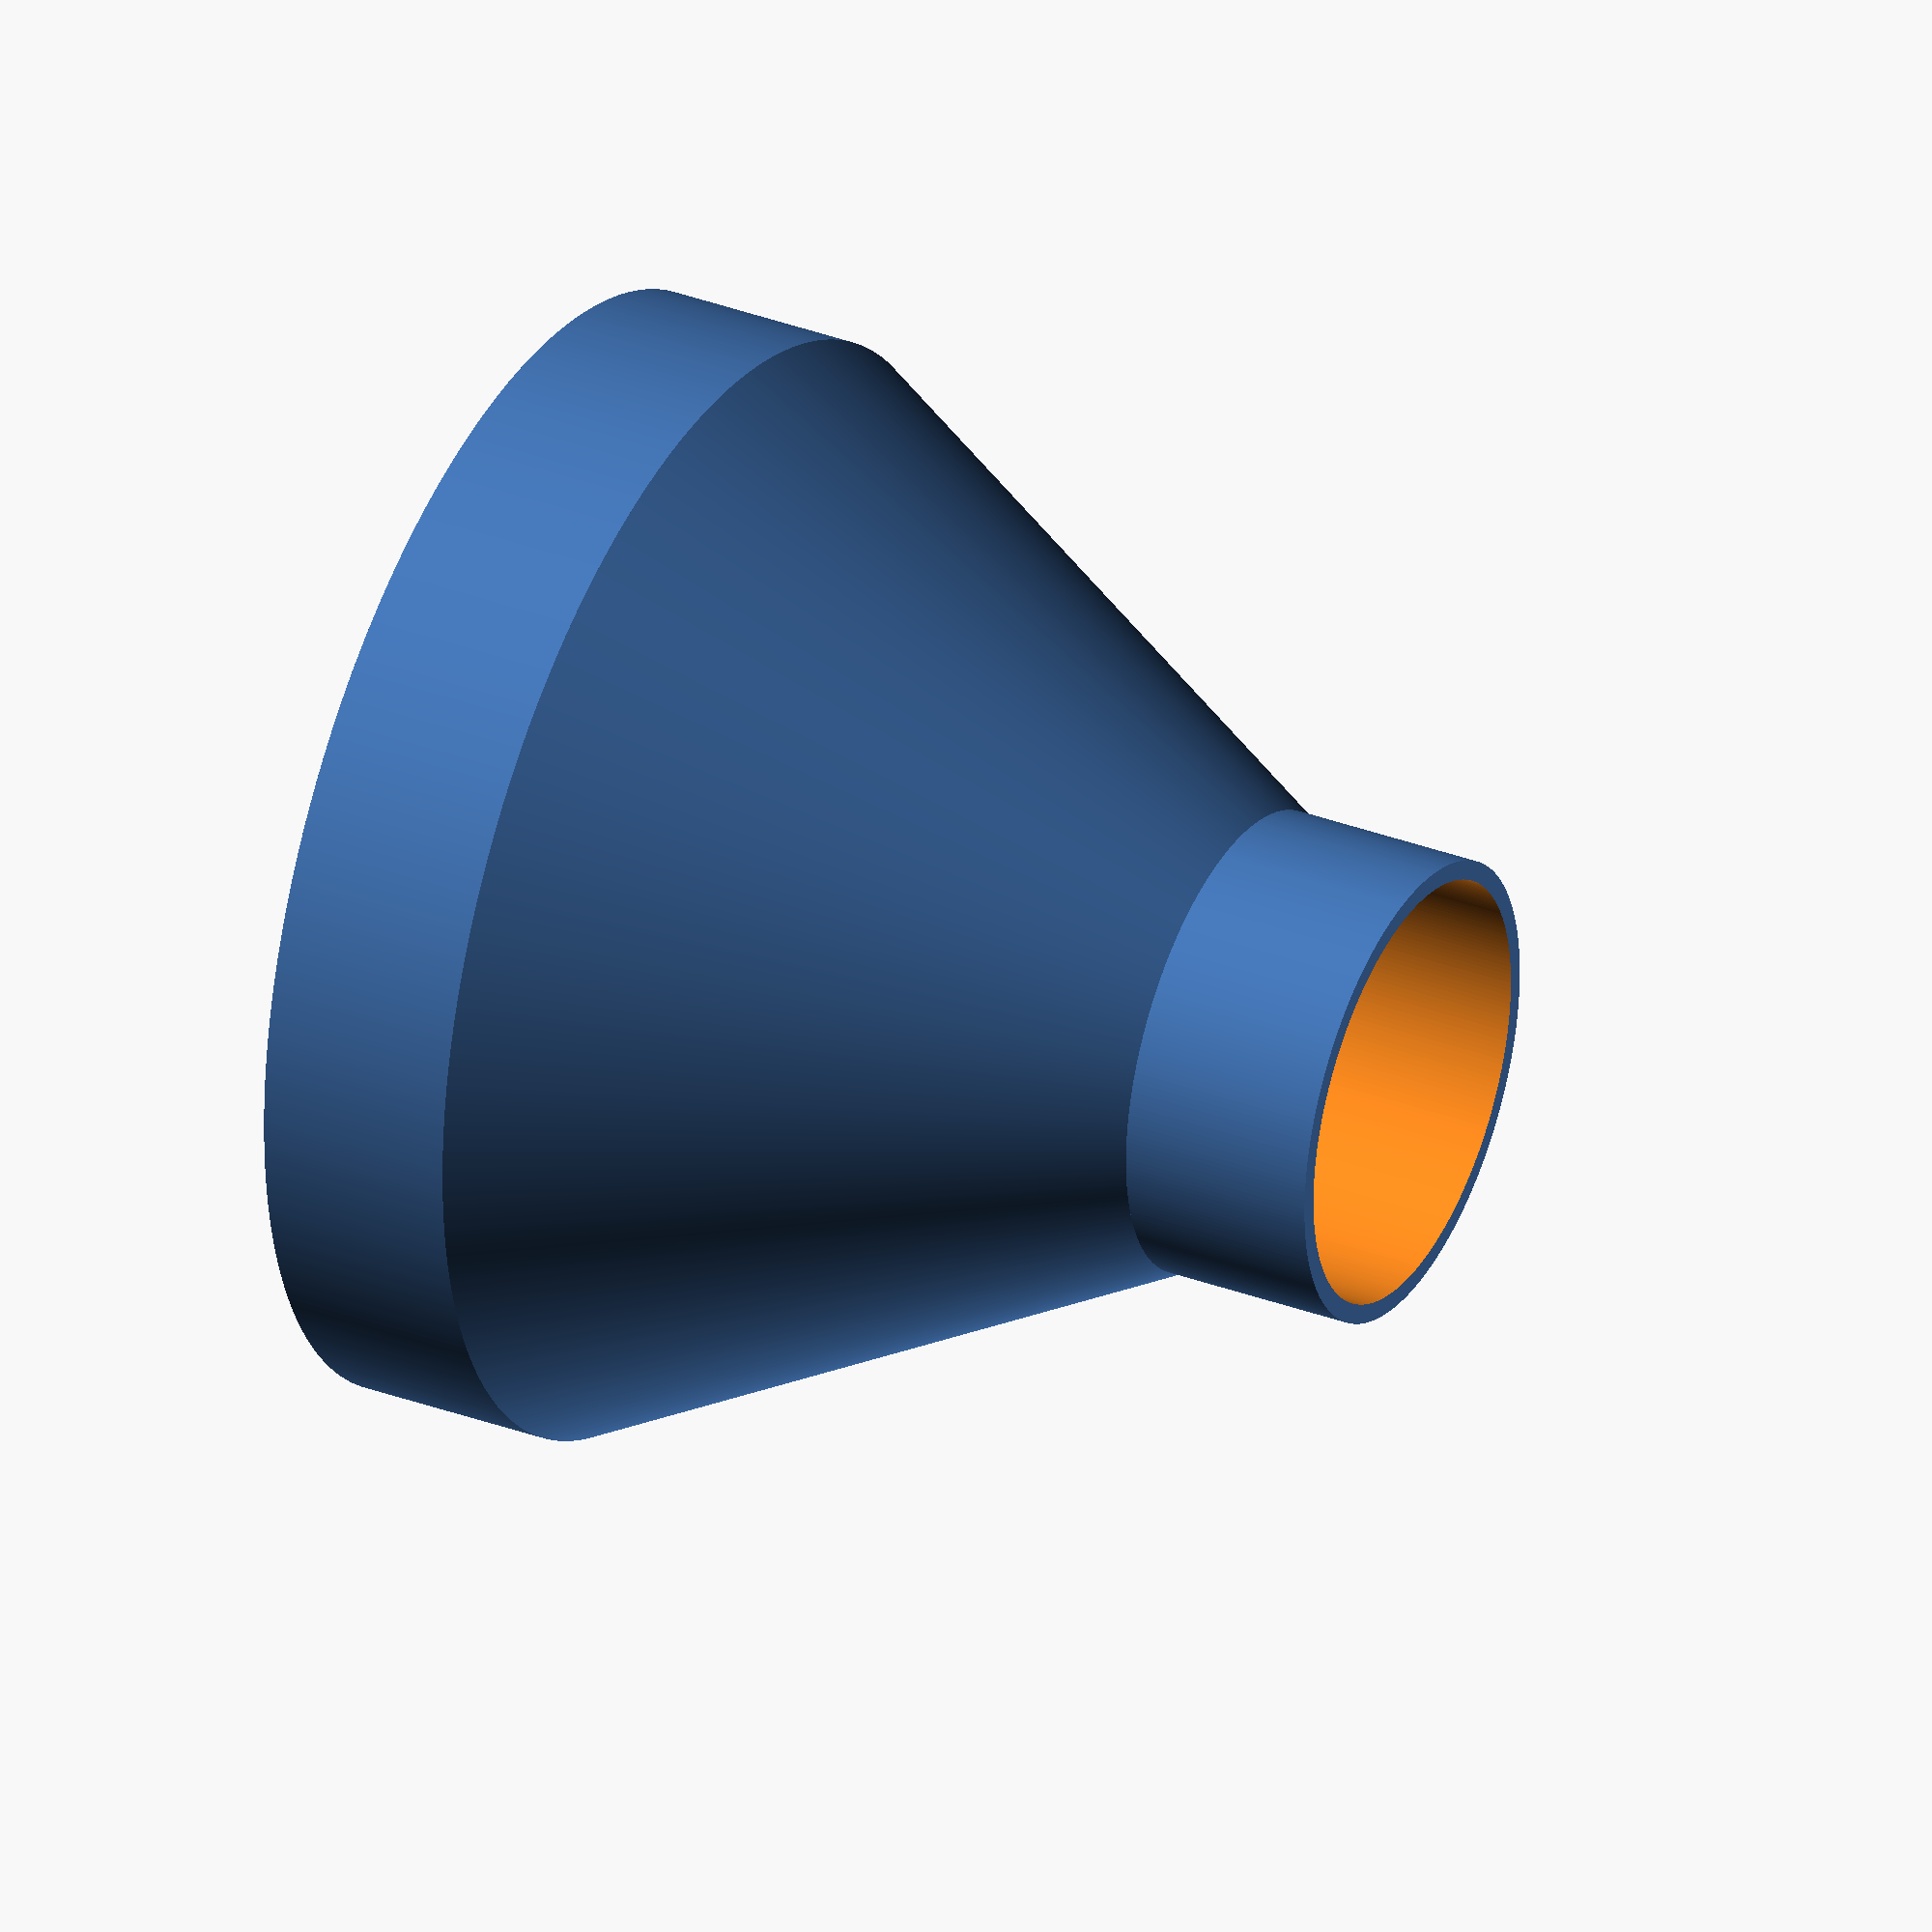
<openscad>
$fa = 0.5; // default minimum facet angle is now 0.5
$fs = 0.5; // default minimum facet size is now 0.5 mm

// Parametric Funnel by Coasterman

// VARIABLES
bottom_diameter = 110;
bottom_height = 20;
top_diameter = 44;
top_height = 20;
width = 2.0;
cone_height = 60;

module funnel()
{
    // CODE
    union()
    {
        difference()
        {
            cylinder(h = bottom_height, r = bottom_diameter / 2 + width);
            translate([ 0, 0, -2 ])
            {
                cylinder(h = bottom_height + 4, r = bottom_diameter / 2);
            }
        }
        translate([ 0, 0, bottom_height ])
        {
            difference()
            {
                cylinder(h = cone_height, r1 = bottom_diameter / 2 + width, r2 = top_diameter / 2 + width);
                translate([ 0, 0, -1]) 
                {
                    cylinder(h = cone_height+2, r1 = bottom_diameter / 2, r2 = top_diameter / 2);
                }
            }
        }
        translate([ 0, 0, cone_height + bottom_height ])
        {
            difference()
            {
                cylinder(h = top_height, r = top_diameter / 2 + width);
                translate([ 0, 0, -2 ])
                {
                    cylinder(h = top_height + 4, r = top_diameter / 2);
                }
            }
        }
    }
}

difference()
{
    funnel();
    //cube([ 115, 115, 190 ], center = true);
}
</openscad>
<views>
elev=145.8 azim=99.9 roll=243.3 proj=o view=wireframe
</views>
